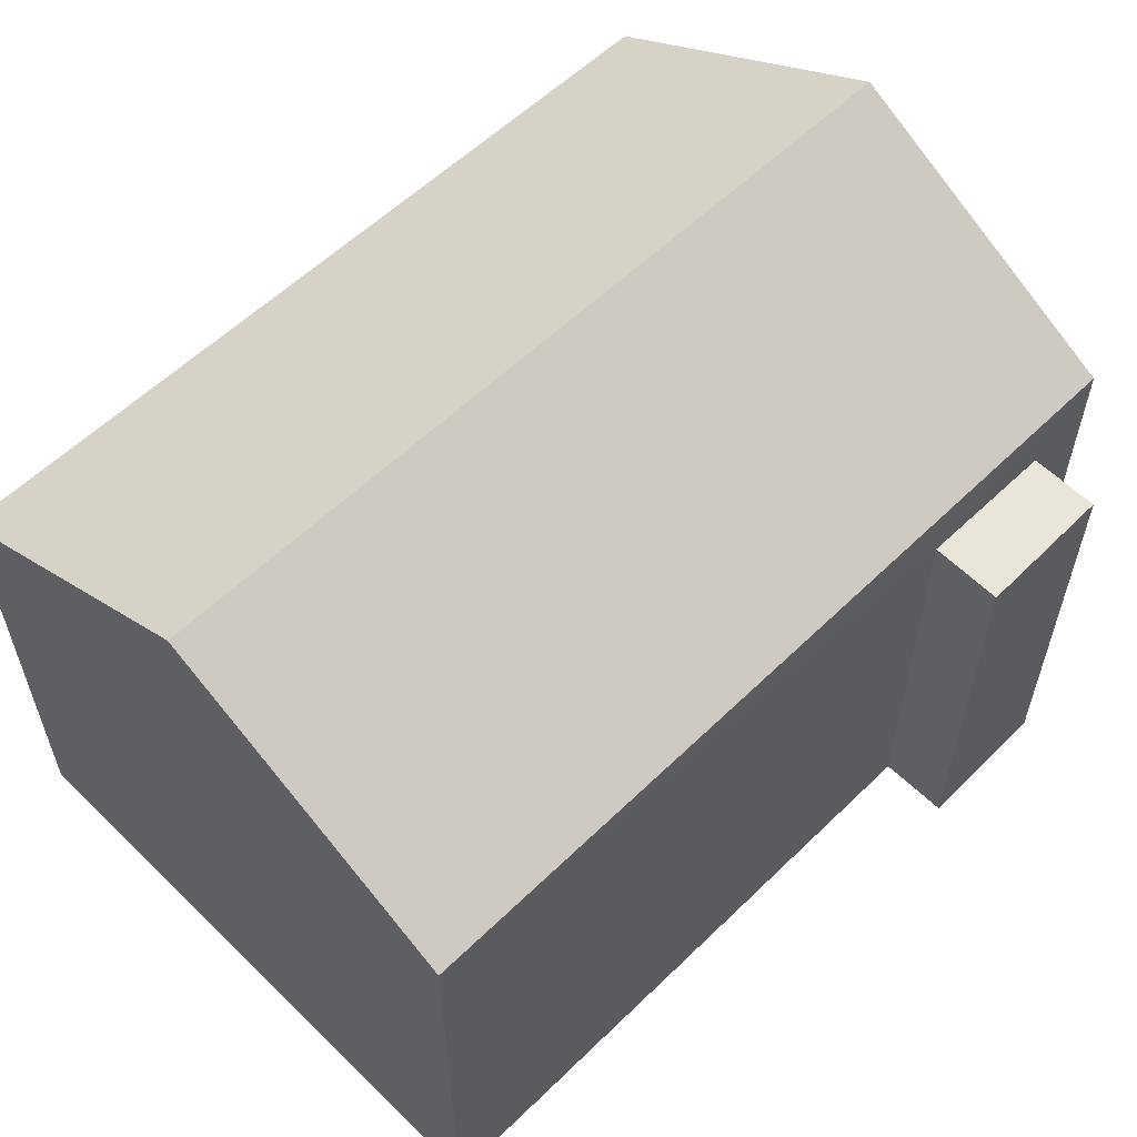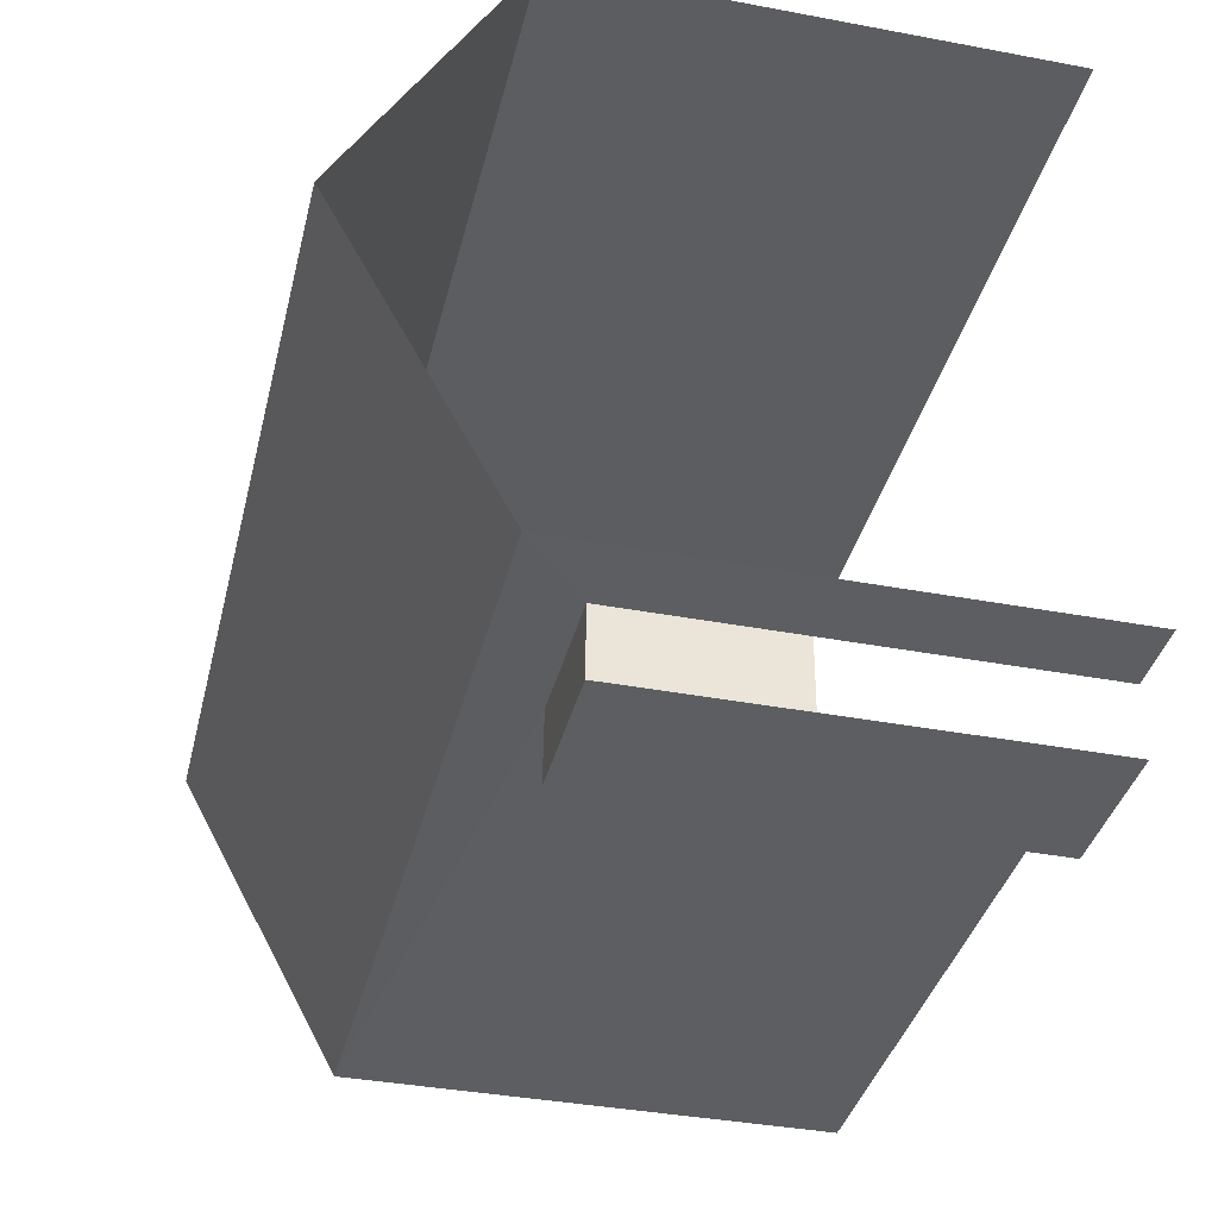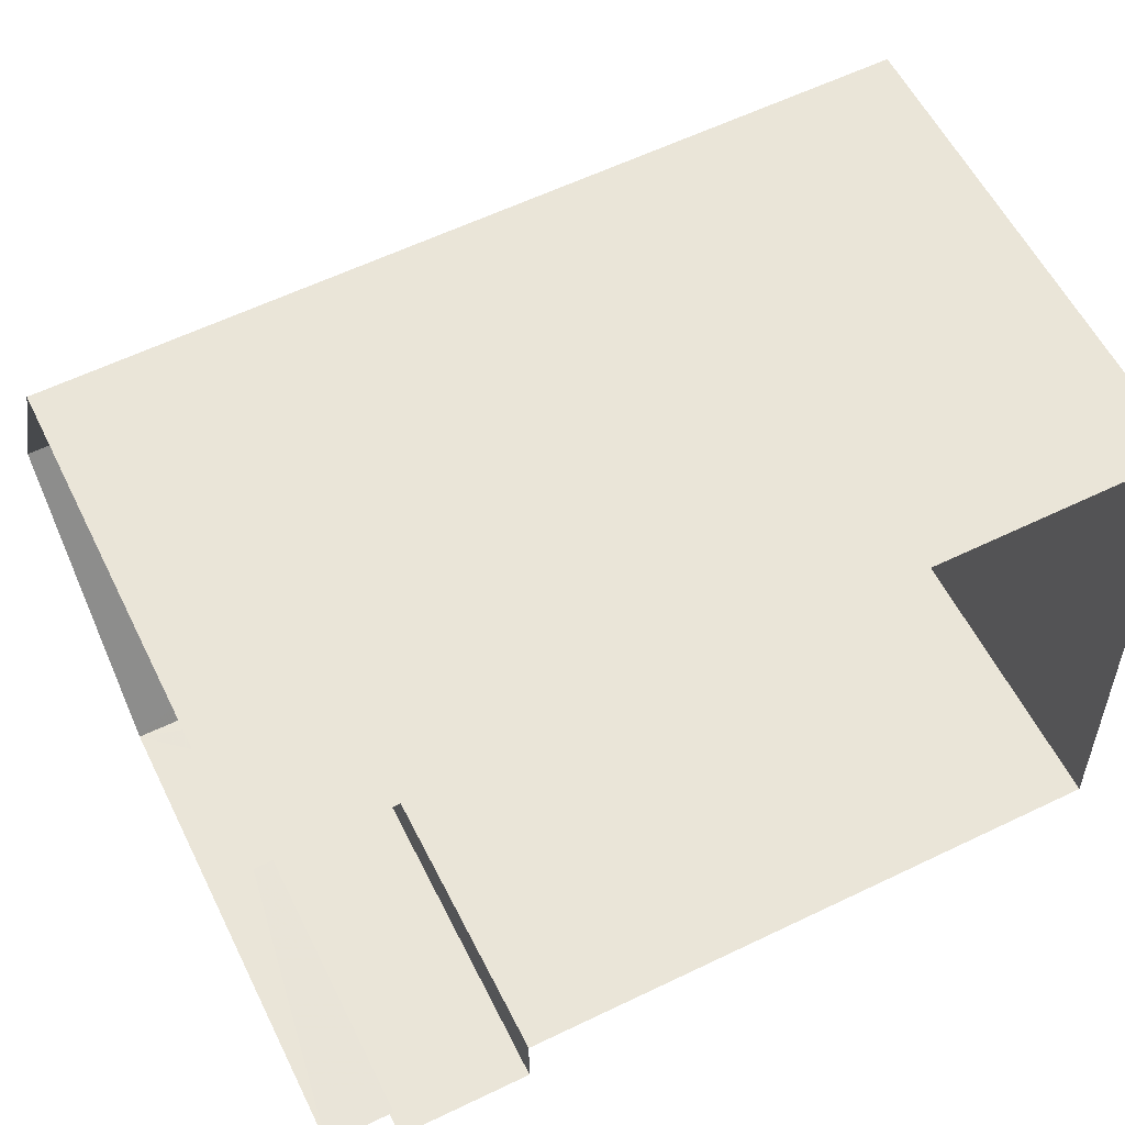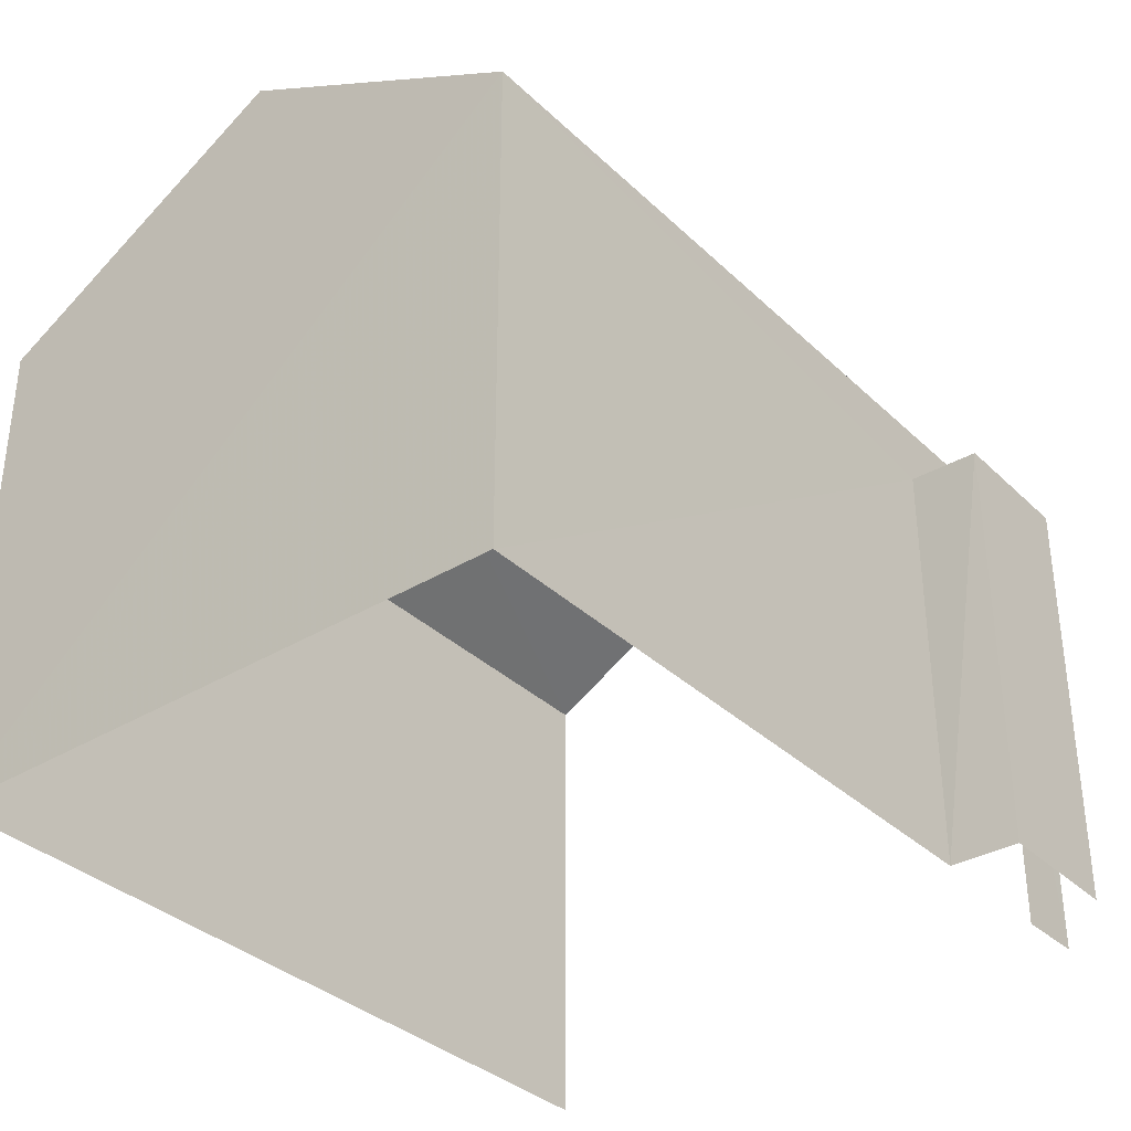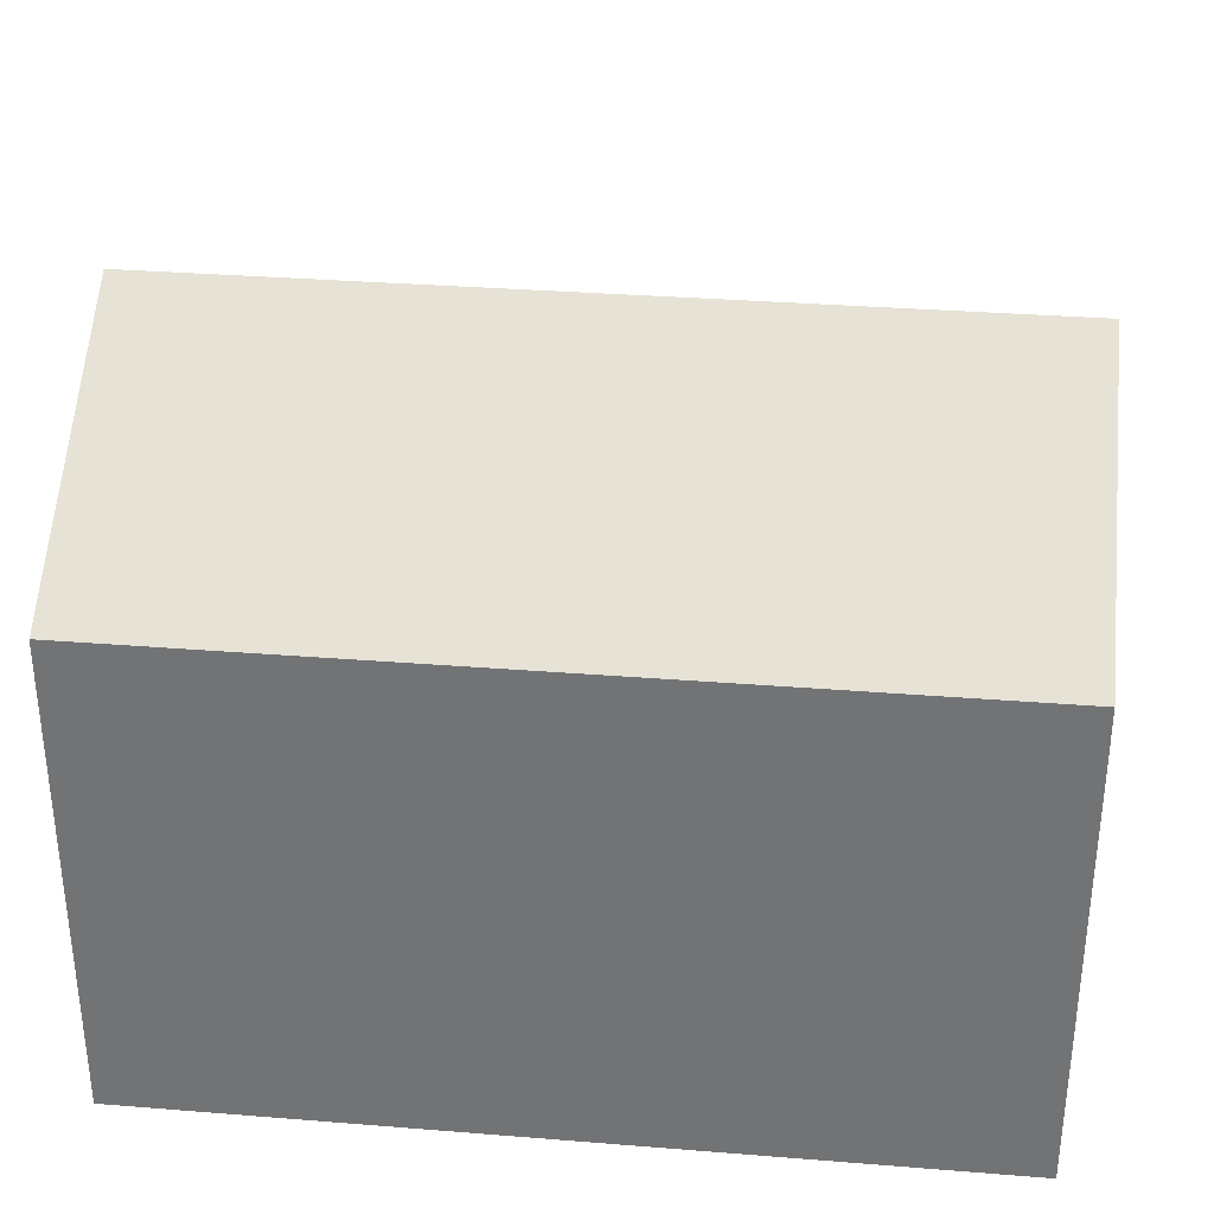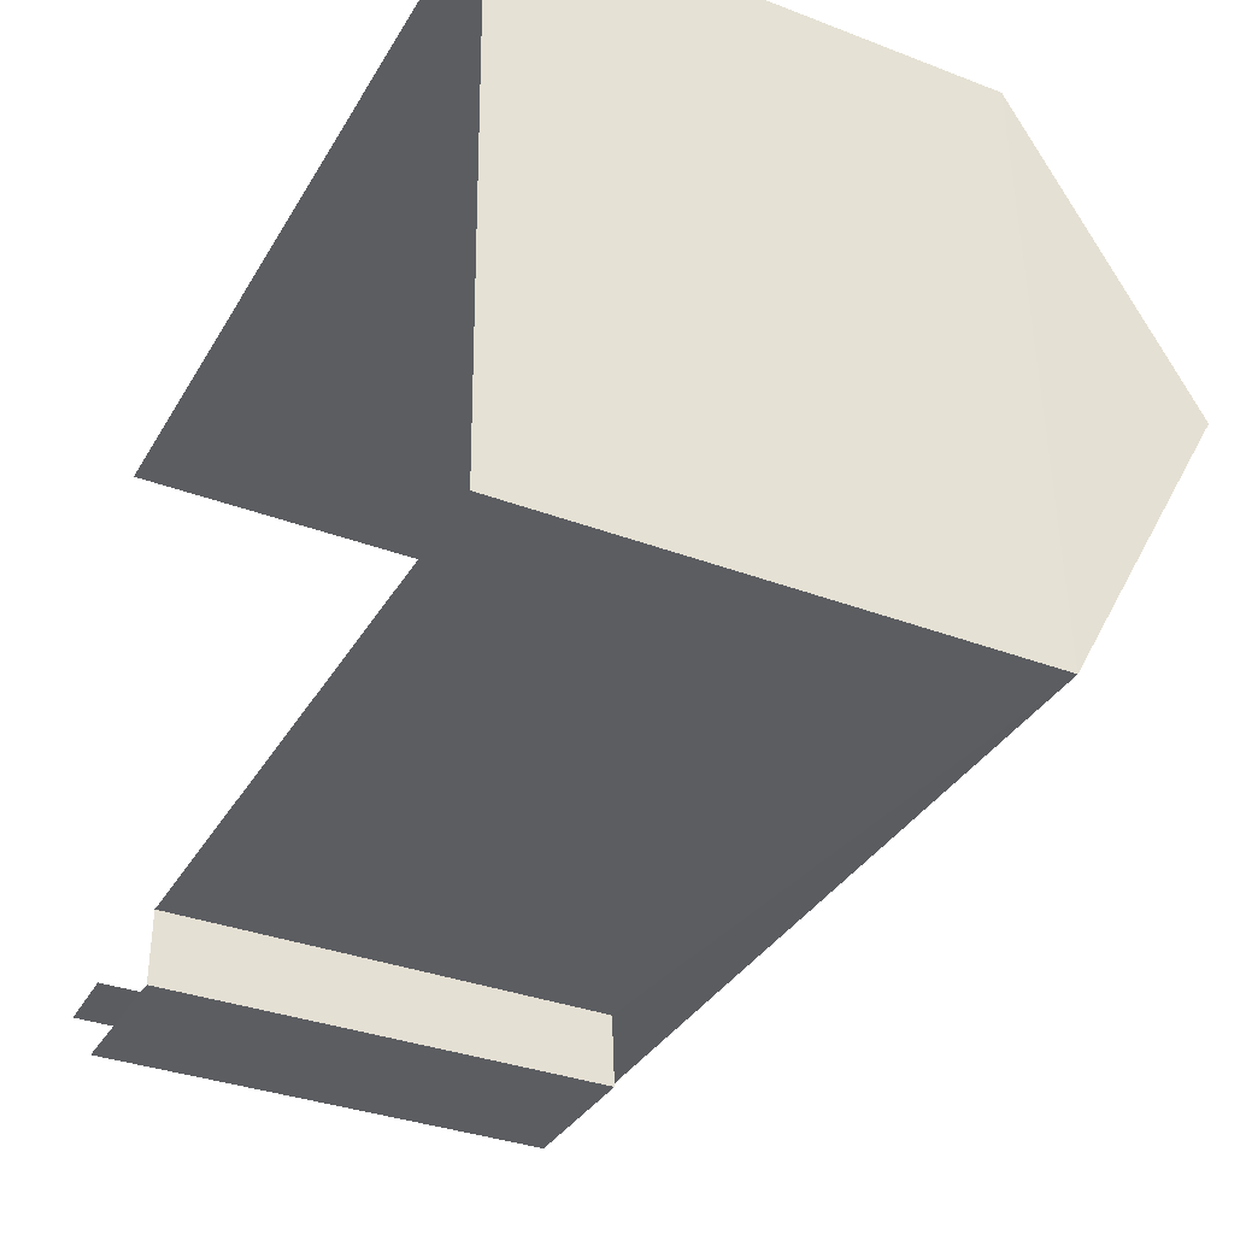
<metadata>
{"format":"obj","ext":"obj","renderer":"f3d","projection":"perspective","resolution":1024,"background":"white","views":[{"elev":58.3,"azim":-46.3,"up":"+Z"},{"elev":-38.5,"azim":76.5,"up":"+Y"},{"elev":57.5,"azim":153.9,"up":"+Y"},{"elev":-34.8,"azim":-52.5,"up":"+Z"},{"elev":33.4,"azim":-175.1,"up":"+Z"},{"elev":-34.4,"azim":-117.2,"up":"+Y"}]}
</metadata>
<code>
v -3.739e+05 -1.052e+05 21.56
v -3.739e+05 -1.052e+05 21.56
v -3.739e+05 -1.051e+05 21.56
v -3.739e+05 -1.051e+05 21.56
v -3.739e+05 -1.051e+05 21.56
v -3.739e+05 -1.051e+05 21.56
v -3.739e+05 -1.051e+05 21.57
v -3.739e+05 -1.051e+05 21.56
v -3.739e+05 -1.051e+05 27.69
v -3.739e+05 -1.051e+05 27.69
v -3.739e+05 -1.051e+05 29.8
v -3.739e+05 -1.051e+05 29.8
v -3.739e+05 -1.051e+05 27.7
v -3.739e+05 -1.051e+05 27.7
v -3.739e+05 -1.051e+05 26.92
v -3.739e+05 -1.052e+05 26.92
v -3.739e+05 -1.052e+05 26.92
v -3.739e+05 -1.051e+05 26.92
f 1 2 3
f 4 3 5
f 6 7 8
f 3 2 6
f 5 6 8
f 3 6 5
f 4 5 13
f 13 9 12
f 13 5 9
f 3 17 1
f 3 15 17
f 9 10 11
f 12 9 11
f 11 13 12
f 11 14 13
f 15 16 17
f 15 18 16
f 10 8 14
f 10 14 11
f 8 7 14
f 10 5 8
f 10 9 5
f 3 4 15
f 4 13 15
f 6 18 7
f 18 13 14
f 15 13 18
f 7 18 14
f 16 2 1
f 17 16 1
f 6 2 16
f 18 6 16

</code>
